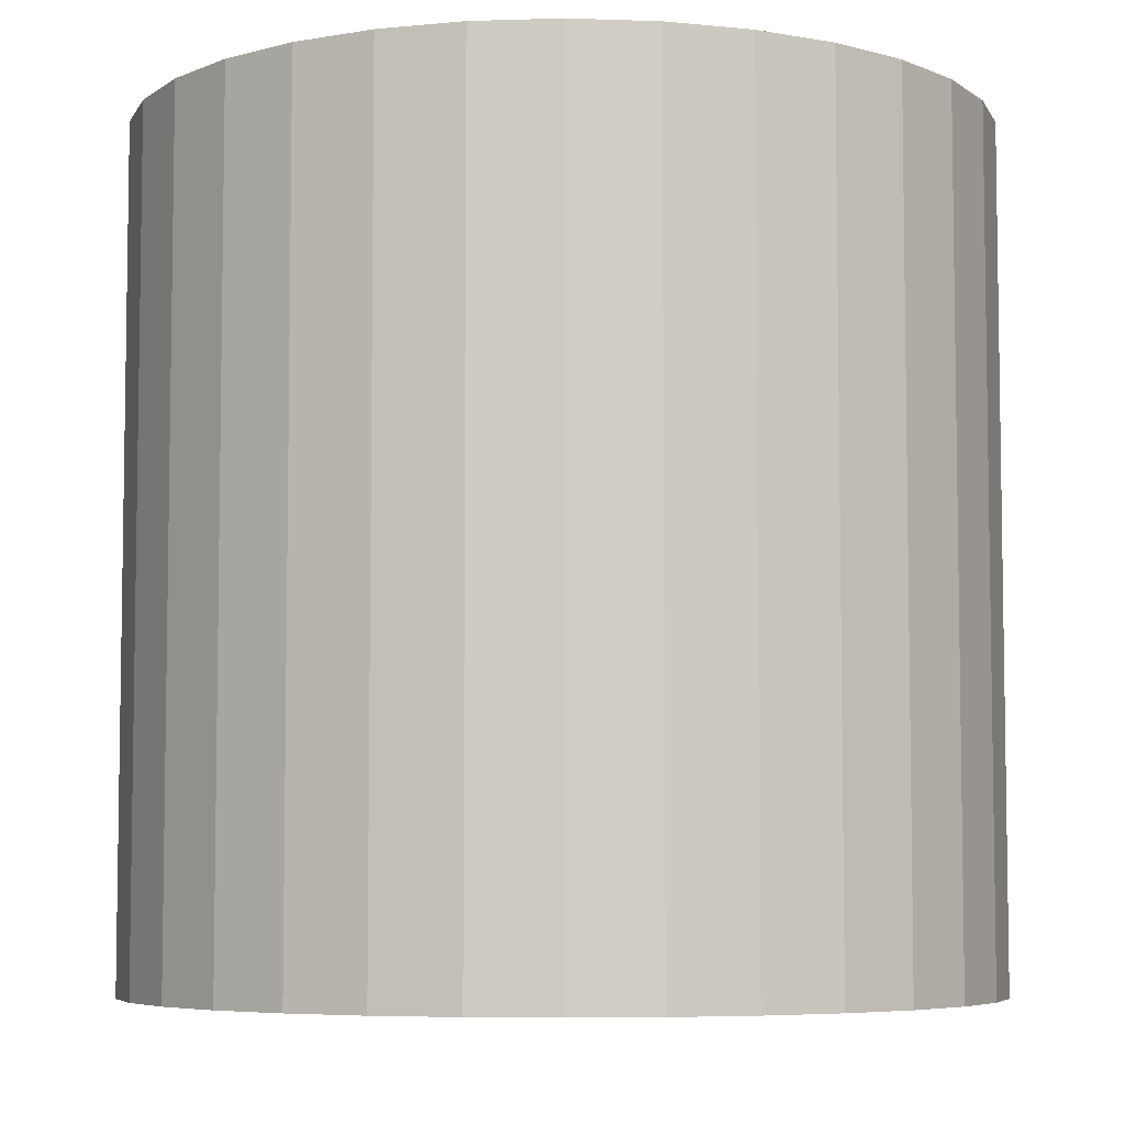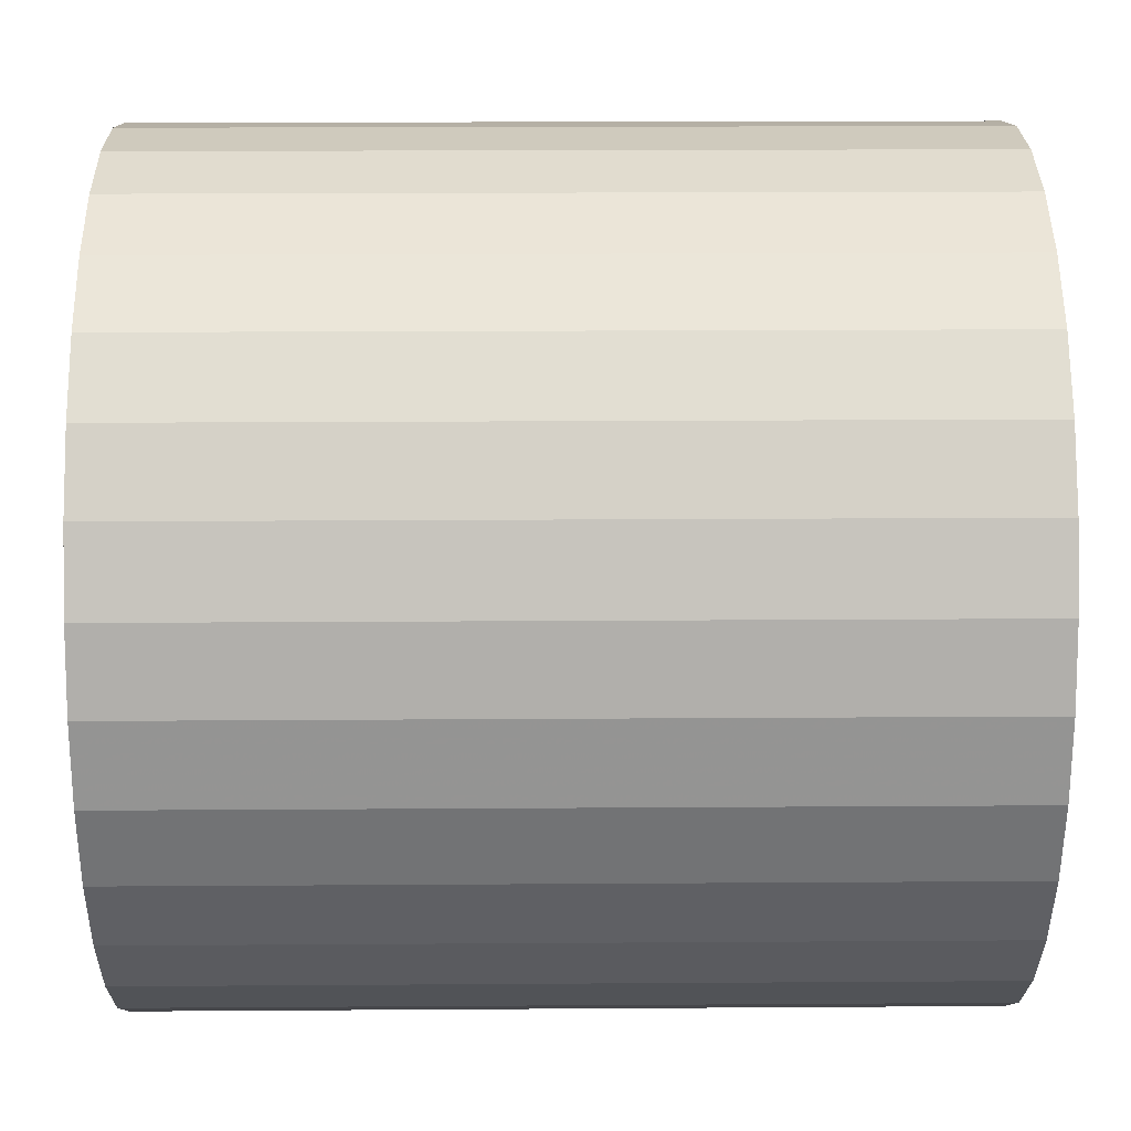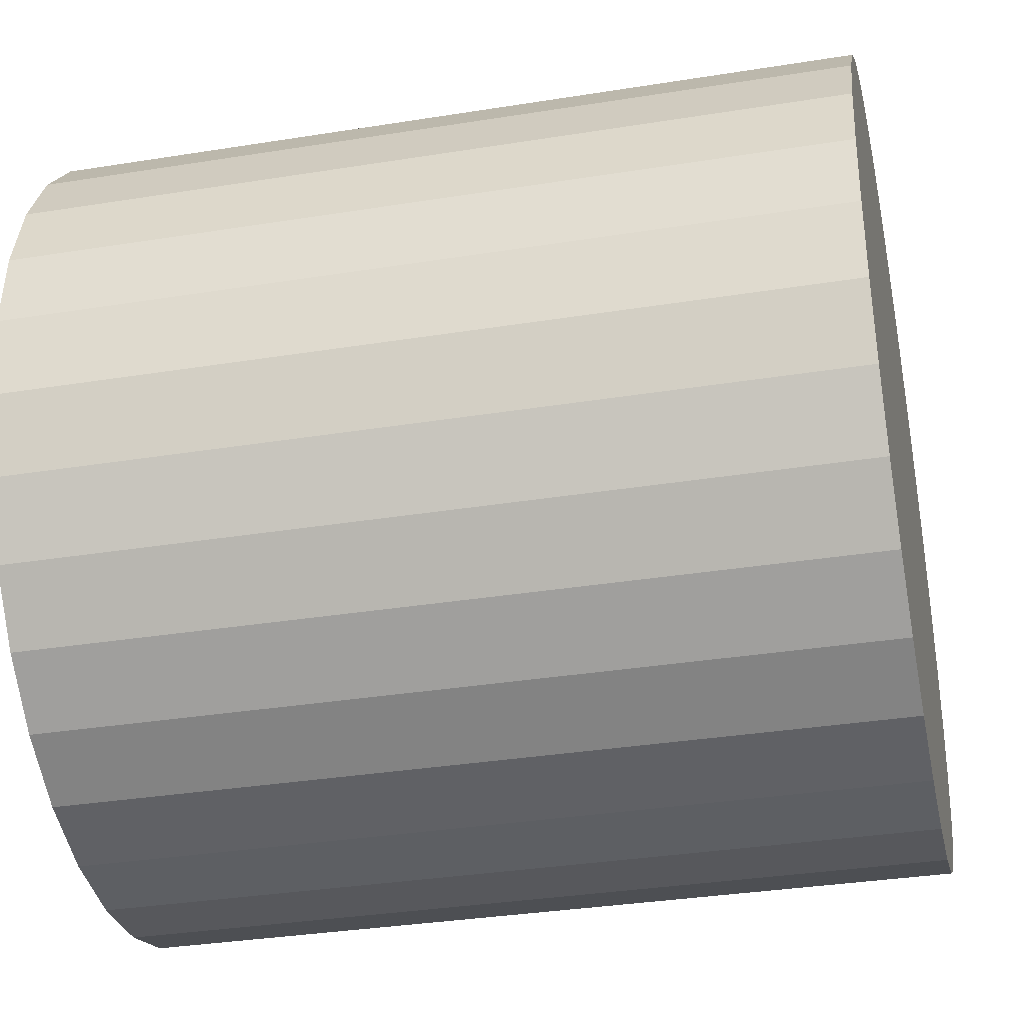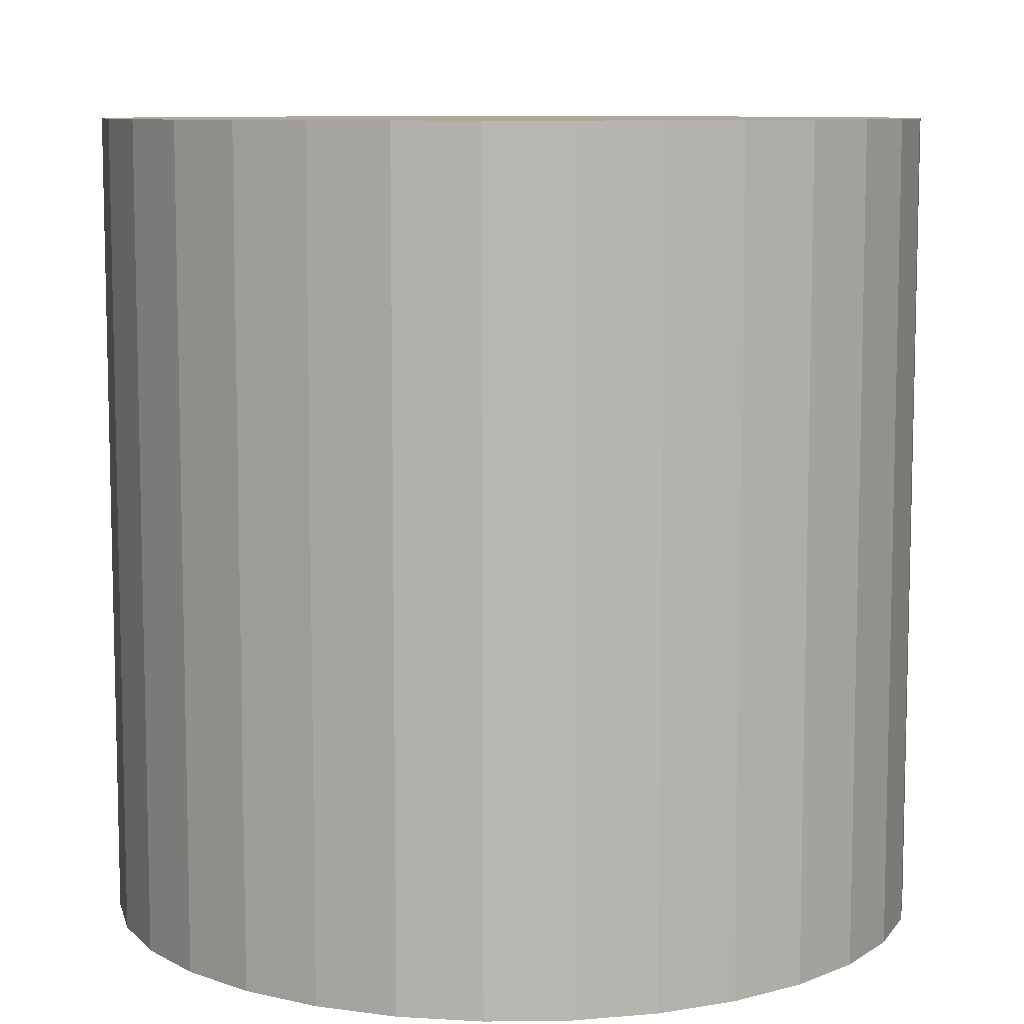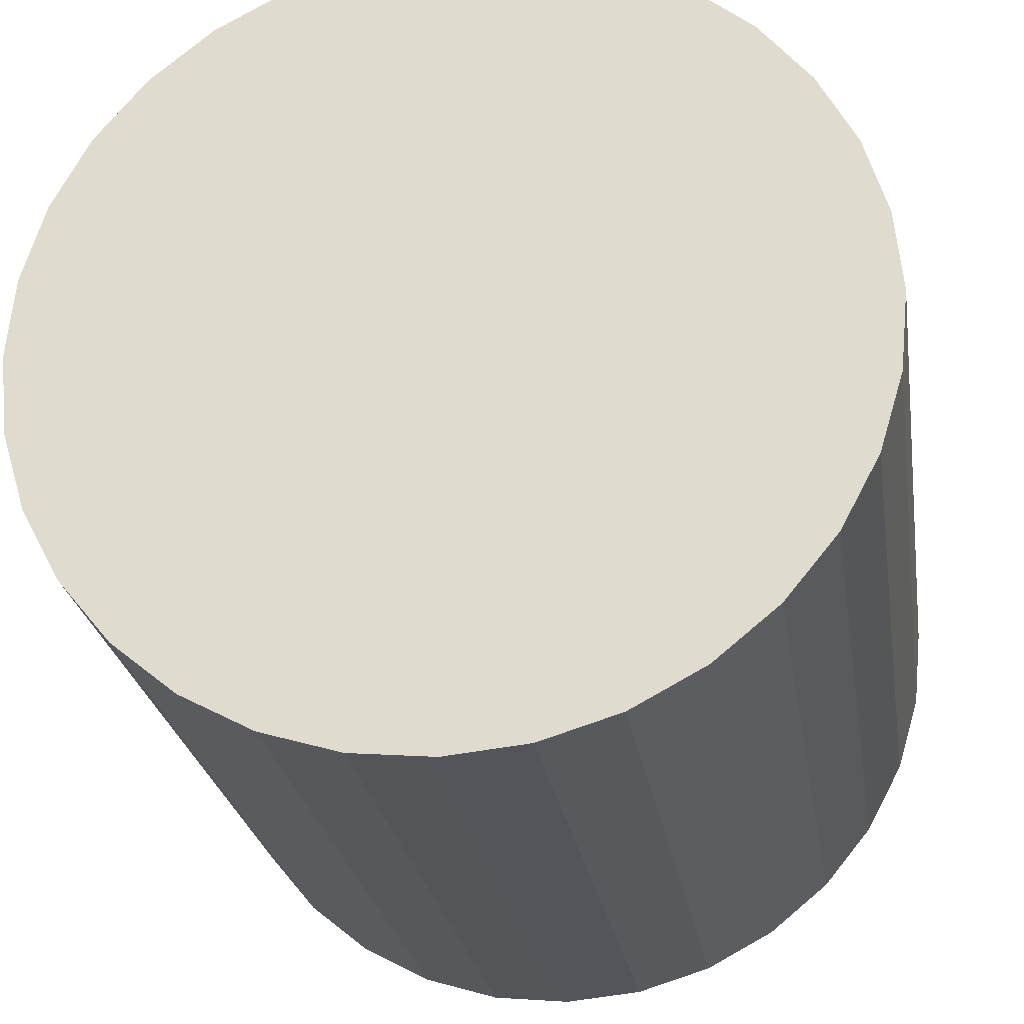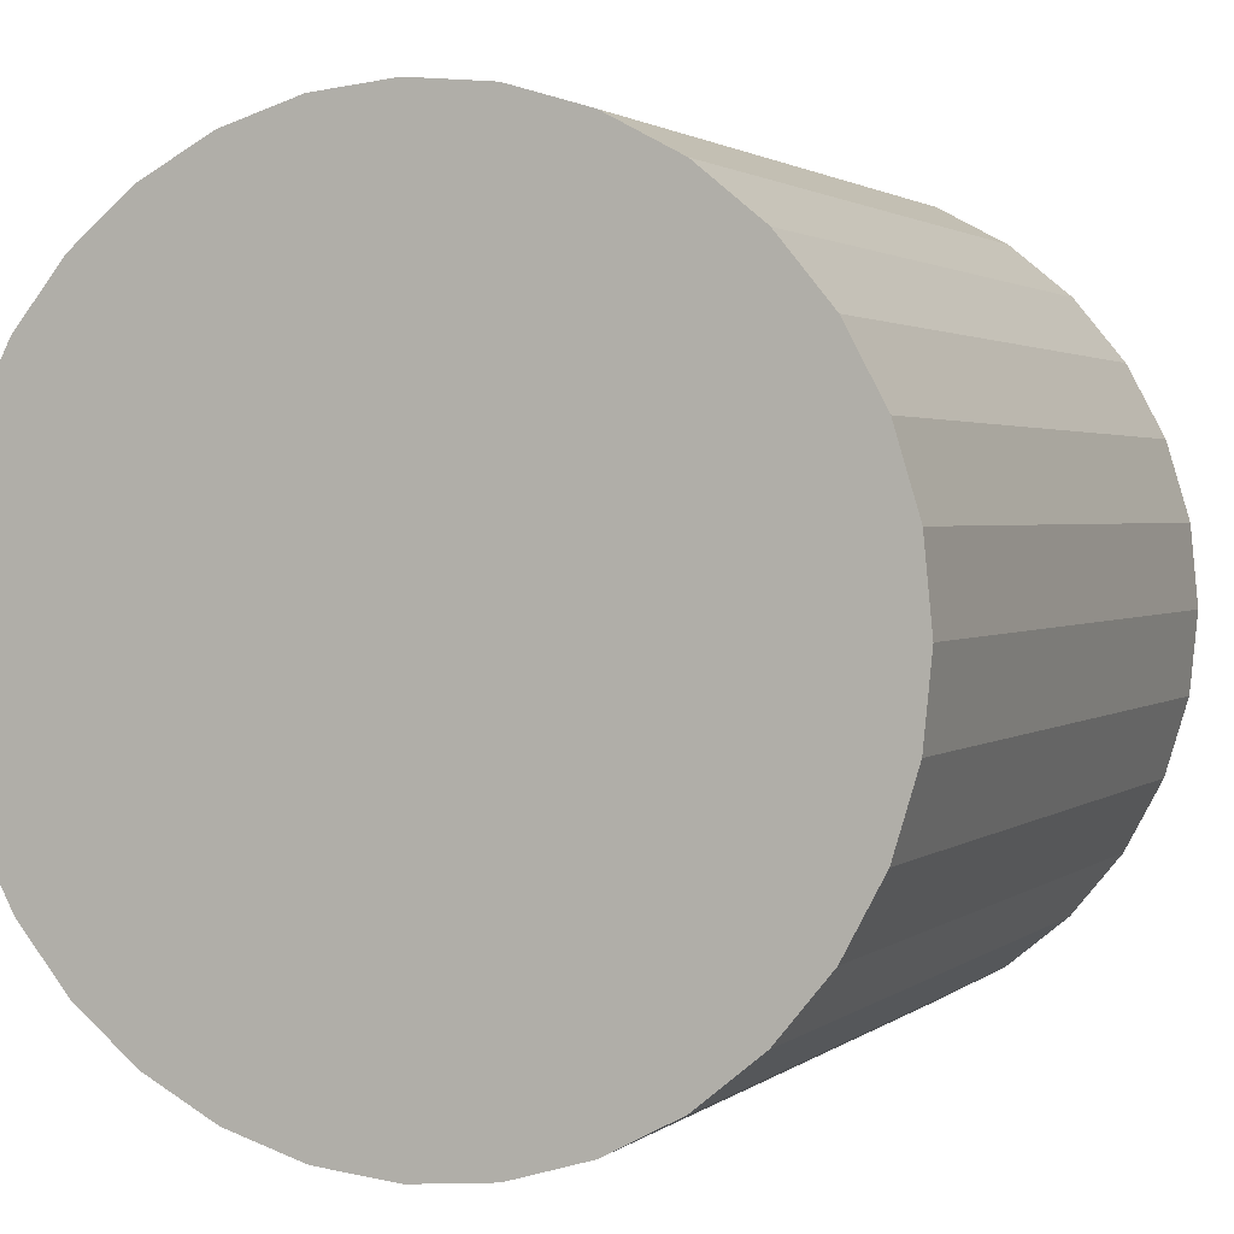
<metadata>
{"format":"obj","ext":"obj","renderer":"f3d","projection":"perspective","resolution":1024,"background":"white","views":[{"elev":-6.0,"azim":-0.2,"up":"+Z"},{"elev":17.4,"azim":89.2,"up":"+Y"},{"elev":-34.3,"azim":102.2,"up":"+Y"},{"elev":8.8,"azim":3.6,"up":"+Z"},{"elev":-25.0,"azim":8.7,"up":"+Y"},{"elev":1.9,"azim":-156.8,"up":"+Y"}]}
</metadata>
<code>
v 0 0 -0.02579
v 0.02623 0 -0.02579
v 0.02623 0 0.02579
v 0 0 0.02579
v 0.02573 0.005117 -0.02579
v 0.02573 0.005117 0.02579
v 0.02423 0.01004 -0.02579
v 0.02423 0.01004 0.02579
v 0.02181 0.01457 -0.02579
v 0.02181 0.01457 0.02579
v 0.01855 0.01855 -0.02579
v 0.01855 0.01855 0.02579
v 0.01457 0.02181 -0.02579
v 0.01457 0.02181 0.02579
v 0.01004 0.02423 -0.02579
v 0.01004 0.02423 0.02579
v 0.005117 0.02573 -0.02579
v 0.005117 0.02573 0.02579
v 0 0.02623 -0.02579
v 0 0.02623 0.02579
v -0.005117 0.02573 -0.02579
v -0.005117 0.02573 0.02579
v -0.01004 0.02423 -0.02579
v -0.01004 0.02423 0.02579
v -0.01457 0.02181 -0.02579
v -0.01457 0.02181 0.02579
v -0.01855 0.01855 -0.02579
v -0.01855 0.01855 0.02579
v -0.02181 0.01457 -0.02579
v -0.02181 0.01457 0.02579
v -0.02423 0.01004 -0.02579
v -0.02423 0.01004 0.02579
v -0.02573 0.005117 -0.02579
v -0.02573 0.005117 0.02579
v -0.02623 0 -0.02579
v -0.02623 0 0.02579
v -0.02573 -0.005117 -0.02579
v -0.02573 -0.005117 0.02579
v -0.02423 -0.01004 -0.02579
v -0.02423 -0.01004 0.02579
v -0.02181 -0.01457 -0.02579
v -0.02181 -0.01457 0.02579
v -0.01855 -0.01855 -0.02579
v -0.01855 -0.01855 0.02579
v -0.01457 -0.02181 -0.02579
v -0.01457 -0.02181 0.02579
v -0.01004 -0.02423 -0.02579
v -0.01004 -0.02423 0.02579
v -0.005117 -0.02573 -0.02579
v -0.005117 -0.02573 0.02579
v -0 -0.02623 -0.02579
v -0 -0.02623 0.02579
v 0.005117 -0.02573 -0.02579
v 0.005117 -0.02573 0.02579
v 0.01004 -0.02423 -0.02579
v 0.01004 -0.02423 0.02579
v 0.01457 -0.02181 -0.02579
v 0.01457 -0.02181 0.02579
v 0.01855 -0.01855 -0.02579
v 0.01855 -0.01855 0.02579
v 0.02181 -0.01457 -0.02579
v 0.02181 -0.01457 0.02579
v 0.02423 -0.01004 -0.02579
v 0.02423 -0.01004 0.02579
v 0.02573 -0.005117 -0.02579
v 0.02573 -0.005117 0.02579
f 2 1 5
f 2 5 3
f 3 5 6
f 3 6 4
f 5 1 7
f 5 7 6
f 6 7 8
f 6 8 4
f 7 1 9
f 7 9 8
f 8 9 10
f 8 10 4
f 9 1 11
f 9 11 10
f 10 11 12
f 10 12 4
f 11 1 13
f 11 13 12
f 12 13 14
f 12 14 4
f 13 1 15
f 13 15 14
f 14 15 16
f 14 16 4
f 15 1 17
f 15 17 16
f 16 17 18
f 16 18 4
f 17 1 19
f 17 19 18
f 18 19 20
f 18 20 4
f 19 1 21
f 19 21 20
f 20 21 22
f 20 22 4
f 21 1 23
f 21 23 22
f 22 23 24
f 22 24 4
f 23 1 25
f 23 25 24
f 24 25 26
f 24 26 4
f 25 1 27
f 25 27 26
f 26 27 28
f 26 28 4
f 27 1 29
f 27 29 28
f 28 29 30
f 28 30 4
f 29 1 31
f 29 31 30
f 30 31 32
f 30 32 4
f 31 1 33
f 31 33 32
f 32 33 34
f 32 34 4
f 33 1 35
f 33 35 34
f 34 35 36
f 34 36 4
f 35 1 37
f 35 37 36
f 36 37 38
f 36 38 4
f 37 1 39
f 37 39 38
f 38 39 40
f 38 40 4
f 39 1 41
f 39 41 40
f 40 41 42
f 40 42 4
f 41 1 43
f 41 43 42
f 42 43 44
f 42 44 4
f 43 1 45
f 43 45 44
f 44 45 46
f 44 46 4
f 45 1 47
f 45 47 46
f 46 47 48
f 46 48 4
f 47 1 49
f 47 49 48
f 48 49 50
f 48 50 4
f 49 1 51
f 49 51 50
f 50 51 52
f 50 52 4
f 51 1 53
f 51 53 52
f 52 53 54
f 52 54 4
f 53 1 55
f 53 55 54
f 54 55 56
f 54 56 4
f 55 1 57
f 55 57 56
f 56 57 58
f 56 58 4
f 57 1 59
f 57 59 58
f 58 59 60
f 58 60 4
f 59 1 61
f 59 61 60
f 60 61 62
f 60 62 4
f 61 1 63
f 61 63 62
f 62 63 64
f 62 64 4
f 63 1 65
f 63 65 64
f 64 65 66
f 64 66 4
f 65 1 2
f 65 2 66
f 66 2 3
f 66 3 4

</code>
